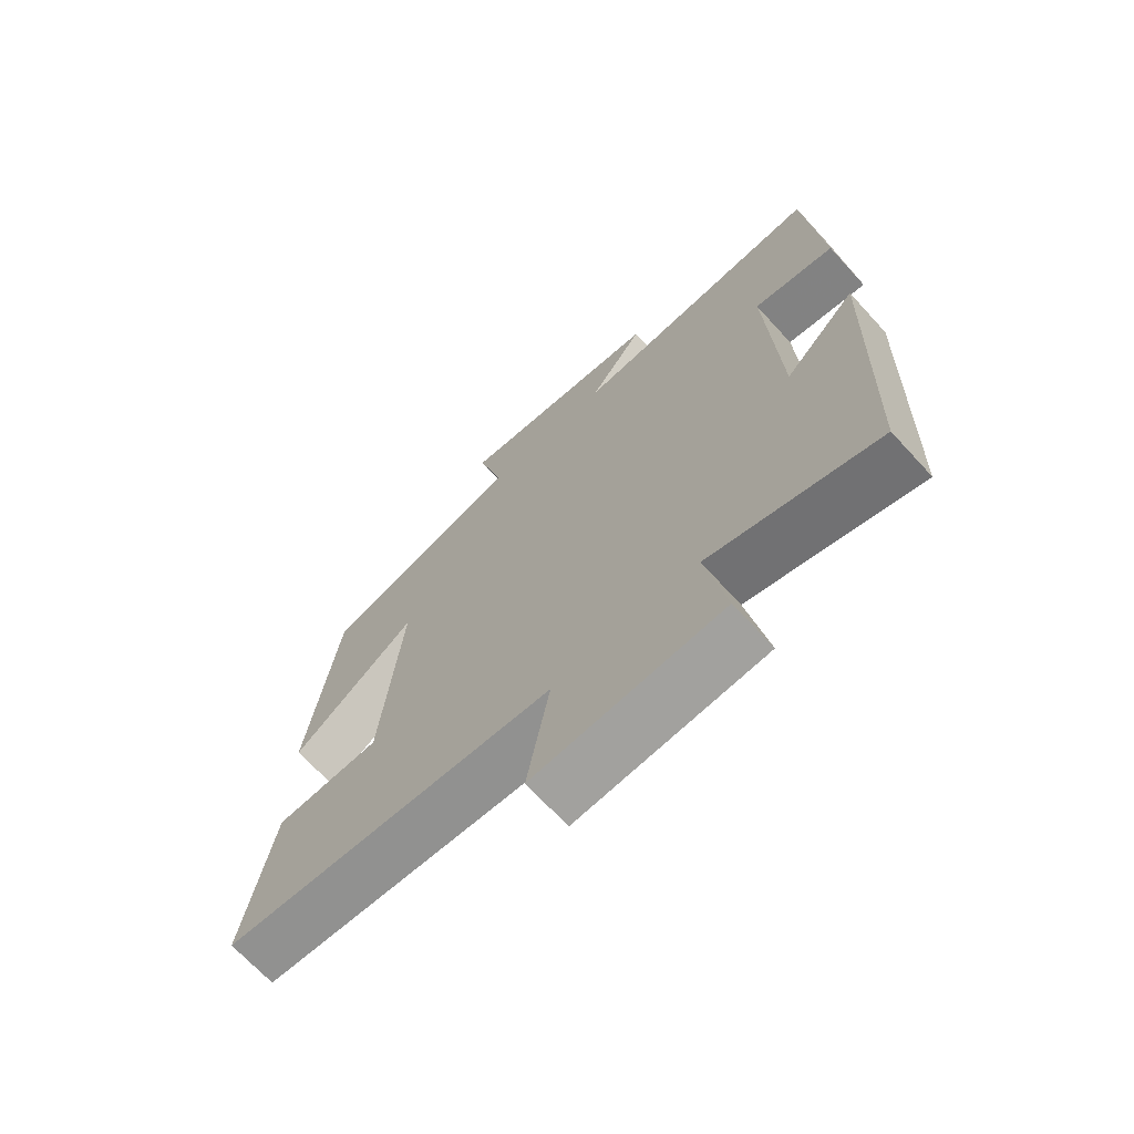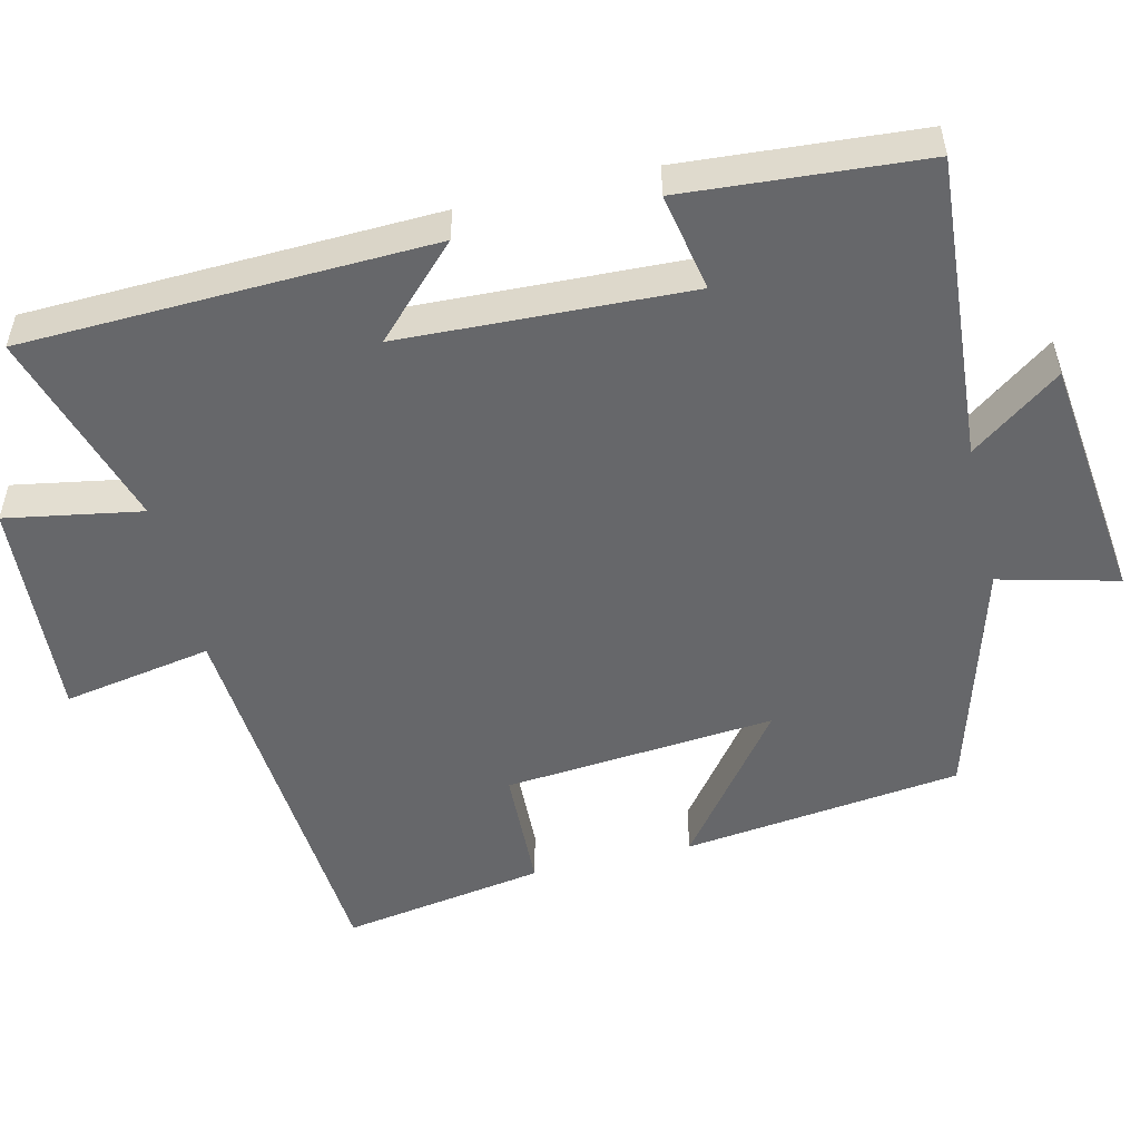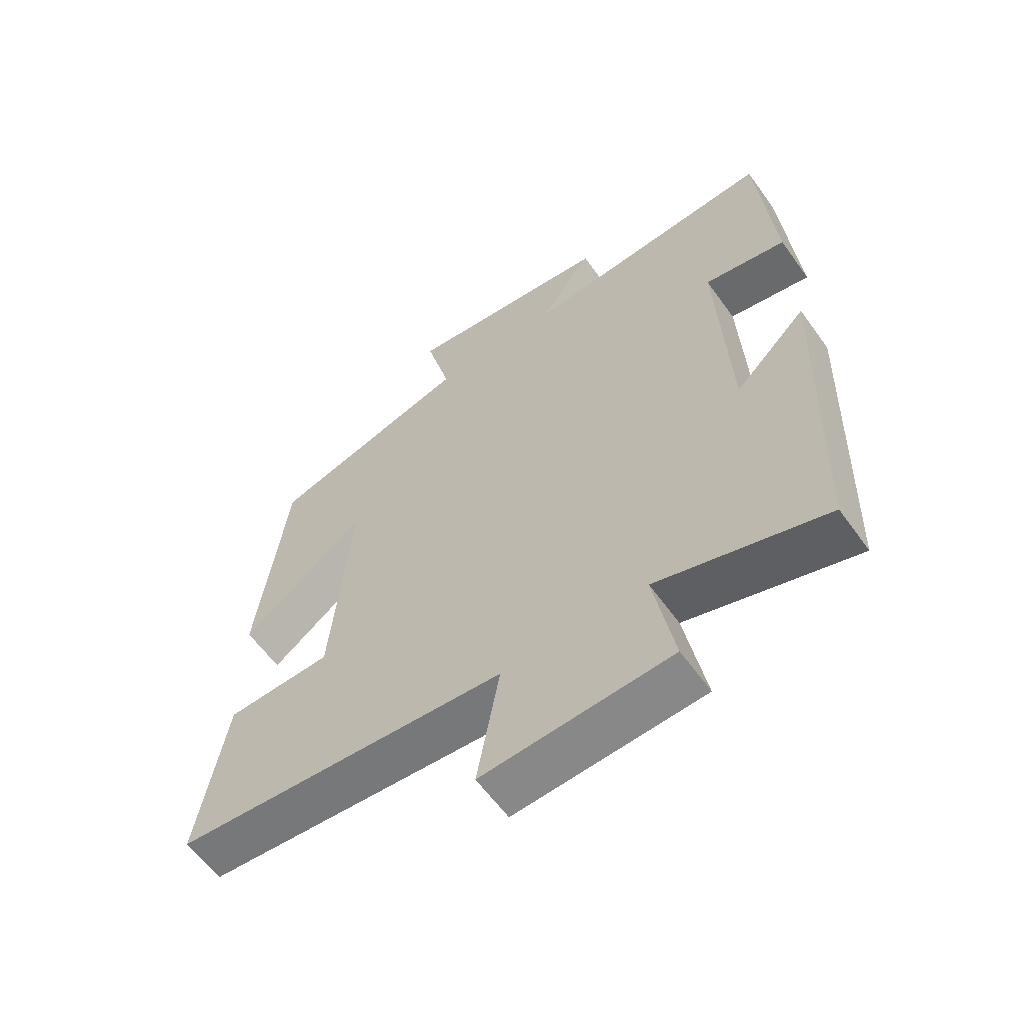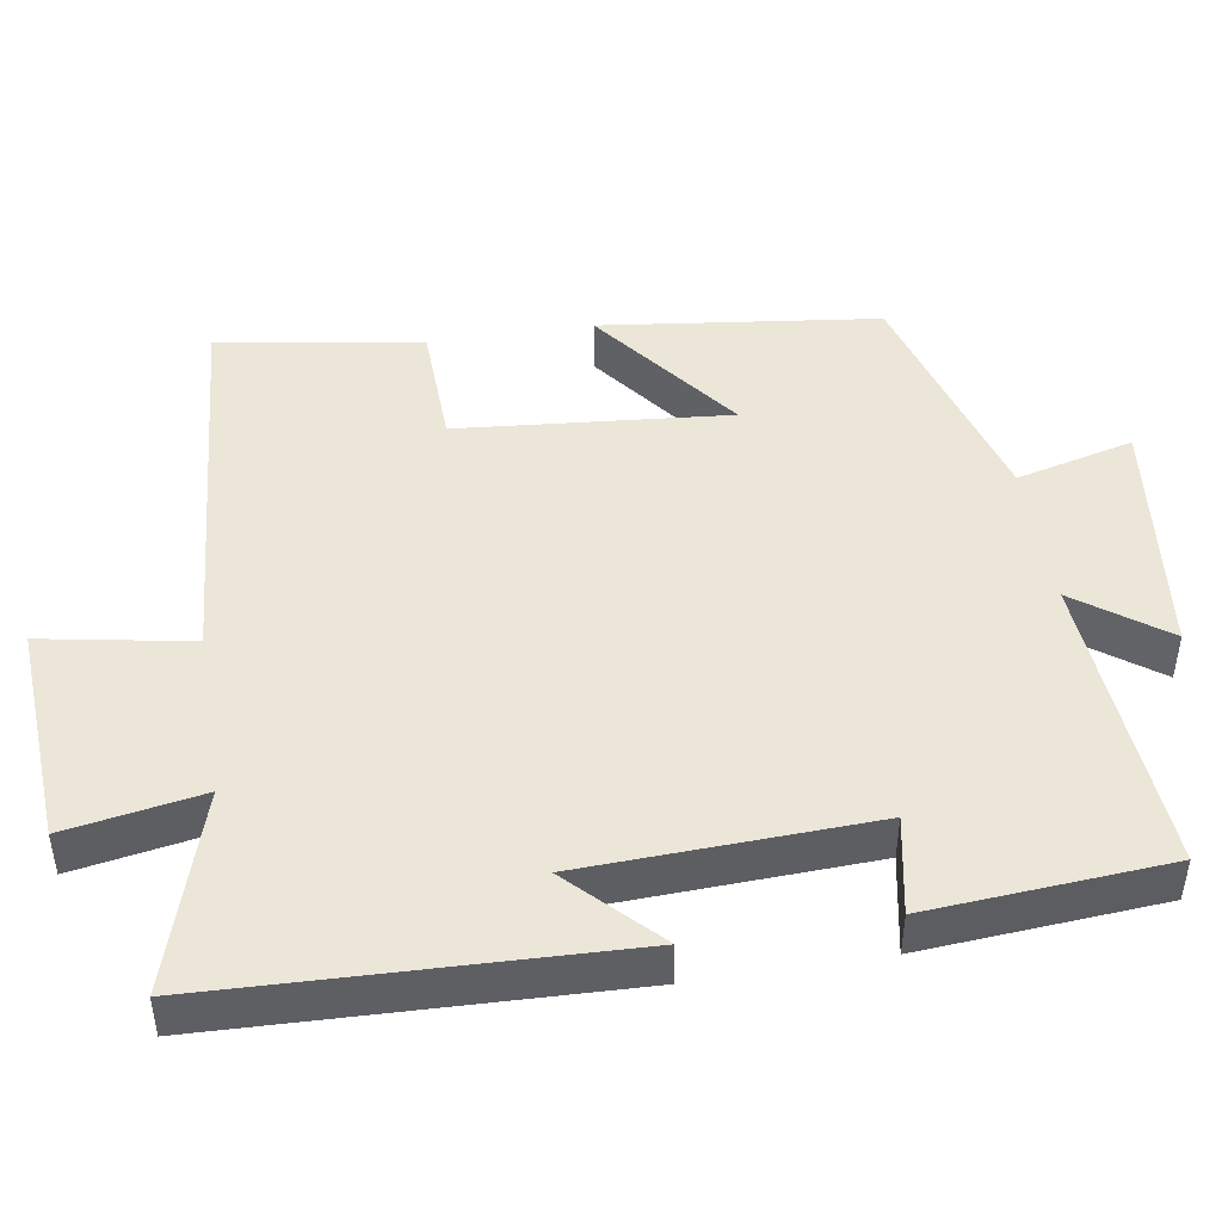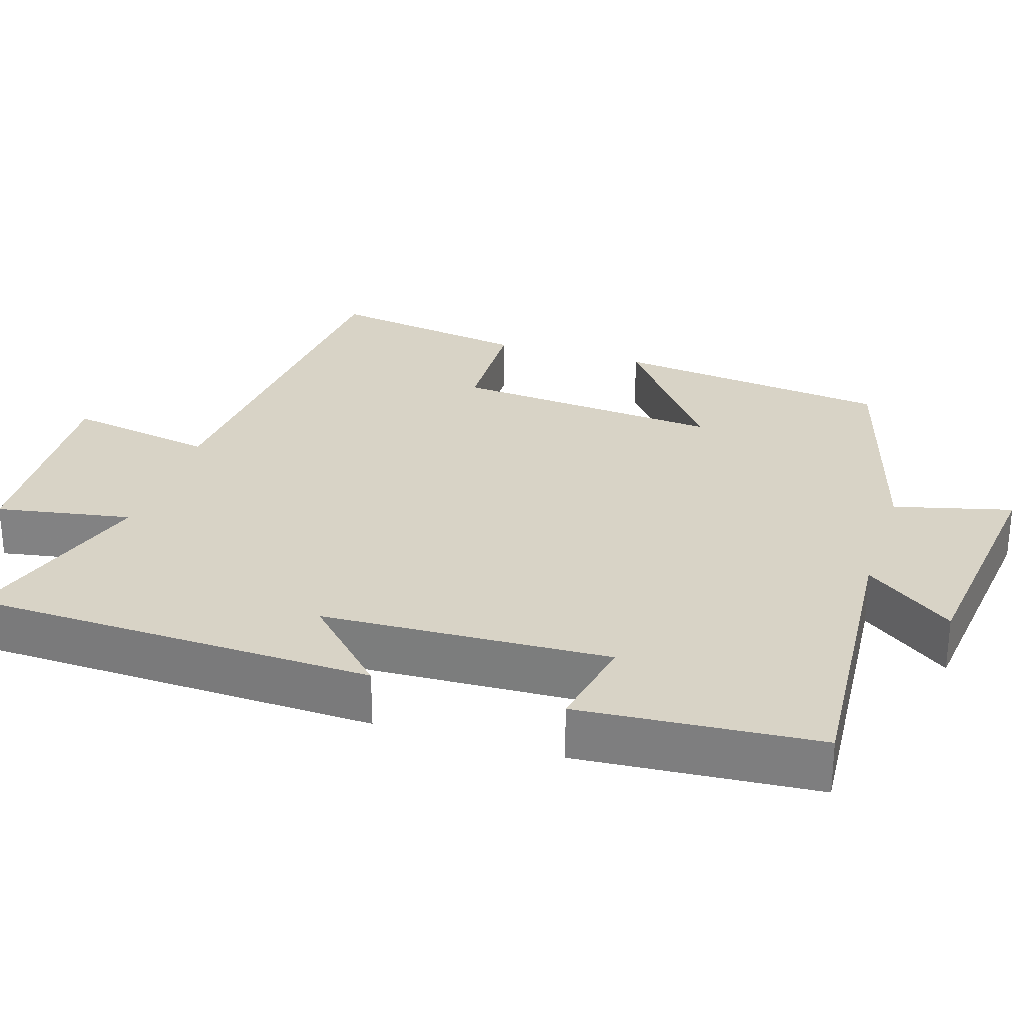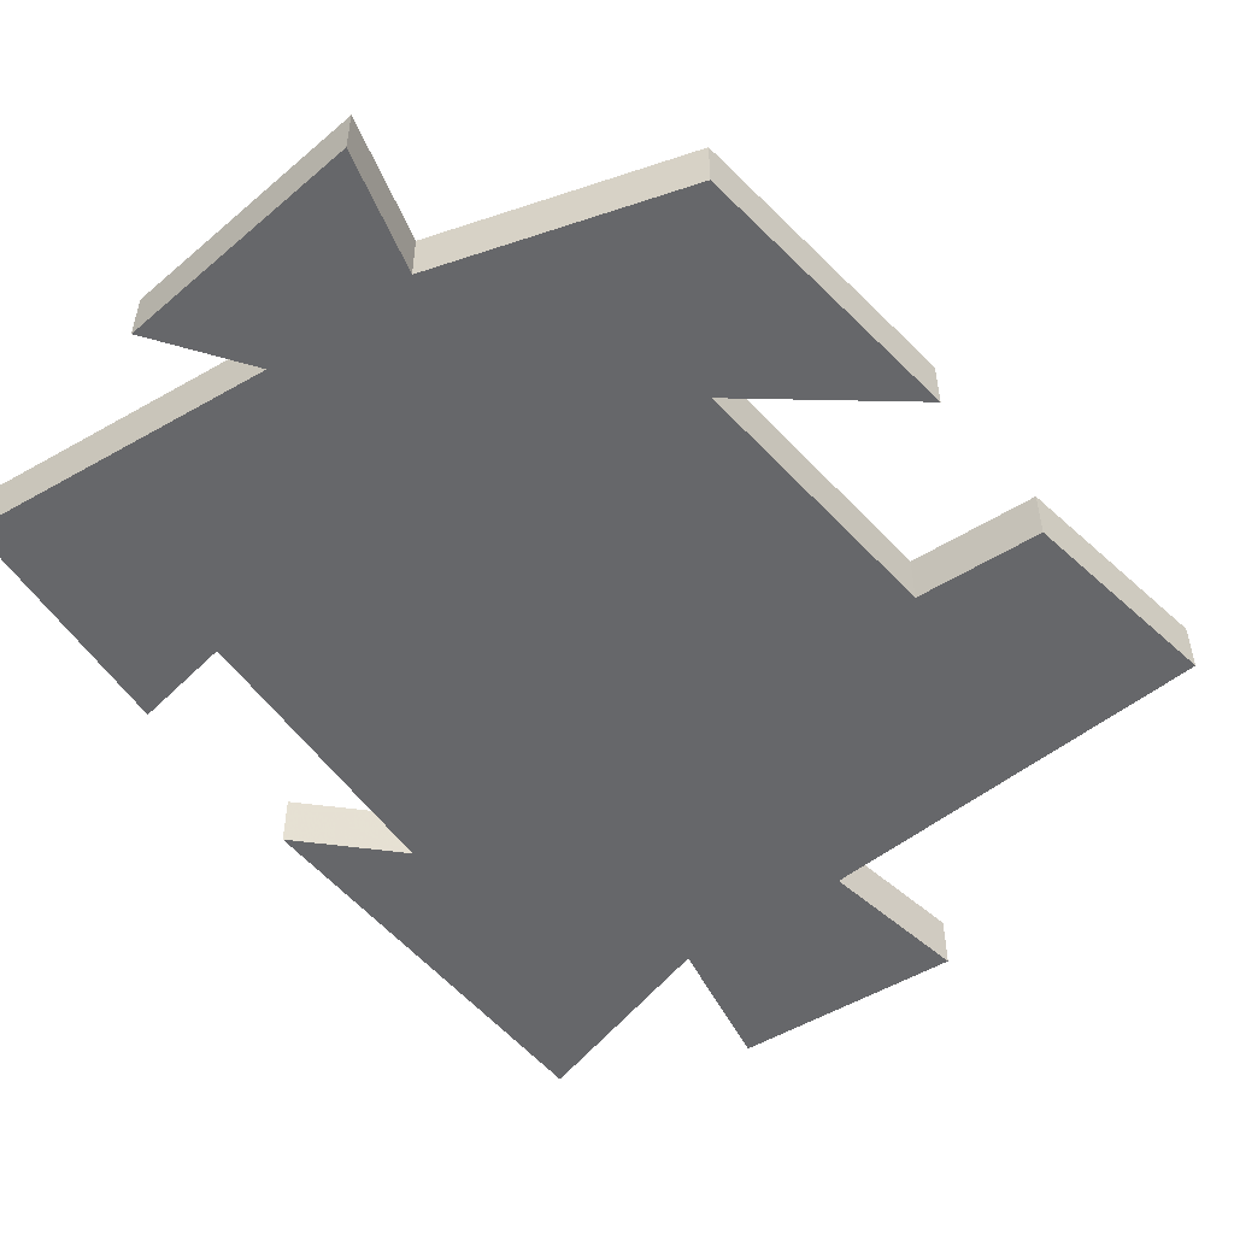
<metadata>
{"format":"obj","ext":"obj","renderer":"f3d","projection":"perspective","resolution":1024,"background":"white","views":[{"elev":-69.4,"azim":-137.4,"up":"+Z"},{"elev":-52.1,"azim":-76.6,"up":"+Y"},{"elev":-60.5,"azim":-144.4,"up":"+Z"},{"elev":46.1,"azim":-99.1,"up":"+Y"},{"elev":27.9,"azim":-72.5,"up":"+Y"},{"elev":-52.1,"azim":36.1,"up":"+Y"}]}
</metadata>
<code>
v 0.454 0.07 0.407
v 0.5 0.07 0.033
v 0.301 0.07 0.185
v 0.333 0.07 -0.179
v 0.5 0.07 -0.185
v 0.545 0.07 -0.458
v 0.016 0.07 -0.5
v 0.052 0.07 -0.7
v -0.246 0.07 -0.682
v -0.214 0.07 -0.5
v -0.481 0.07 -0.583
v -0.5 0.07 -0.037
v -0.385 0.07 -0.15
v -0.369 0.07 0.236
v -0.5 0.07 0.211
v -0.476 0.07 0.531
v -0.068 0.07 0.5
v -0.156 0.07 0.62
v 0.174 0.07 0.658
v 0.134 0.07 0.5
v 0.454 0 0.407
v 0.5 0 0.033
v 0.301 0 0.185
v 0.333 0 -0.179
v 0.5 0 -0.185
v 0.545 0 -0.458
v 0.016 0 -0.5
v 0.052 0 -0.7
v -0.246 0 -0.682
v -0.214 0 -0.5
v -0.481 0 -0.583
v -0.5 0 -0.037
v -0.385 0 -0.15
v -0.369 0 0.236
v -0.5 0 0.211
v -0.476 0 0.531
v -0.068 0 0.5
v -0.156 0 0.62
v 0.174 0 0.658
v 0.134 0 0.5
f 17 18 19 20
f 1 2 3
f 20 1 3
f 17 20 3
f 14 15 16 17
f 17 3 4
f 14 17 4
f 13 14 4
f 10 11 12 13
f 10 13 4
f 7 8 9 10
f 6 7 10
f 5 6 10
f 4 5 10
f 40 39 38 37
f 23 22 21
f 23 21 40
f 23 40 37
f 37 36 35 34
f 24 23 37
f 24 37 34
f 24 34 33
f 33 32 31 30
f 24 33 30
f 30 29 28 27
f 30 27 26
f 30 26 25
f 30 25 24
f 1 21 22 2
f 2 22 23 3
f 3 23 24 4
f 4 24 25 5
f 5 25 26 6
f 6 26 27 7
f 7 27 28 8
f 8 28 29 9
f 9 29 30 10
f 10 30 31 11
f 11 31 32 12
f 12 32 33 13
f 13 33 34 14
f 14 34 35 15
f 15 35 36 16
f 16 36 37 17
f 17 37 38 18
f 18 38 39 19
f 19 39 40 20
f 20 40 21 1

</code>
